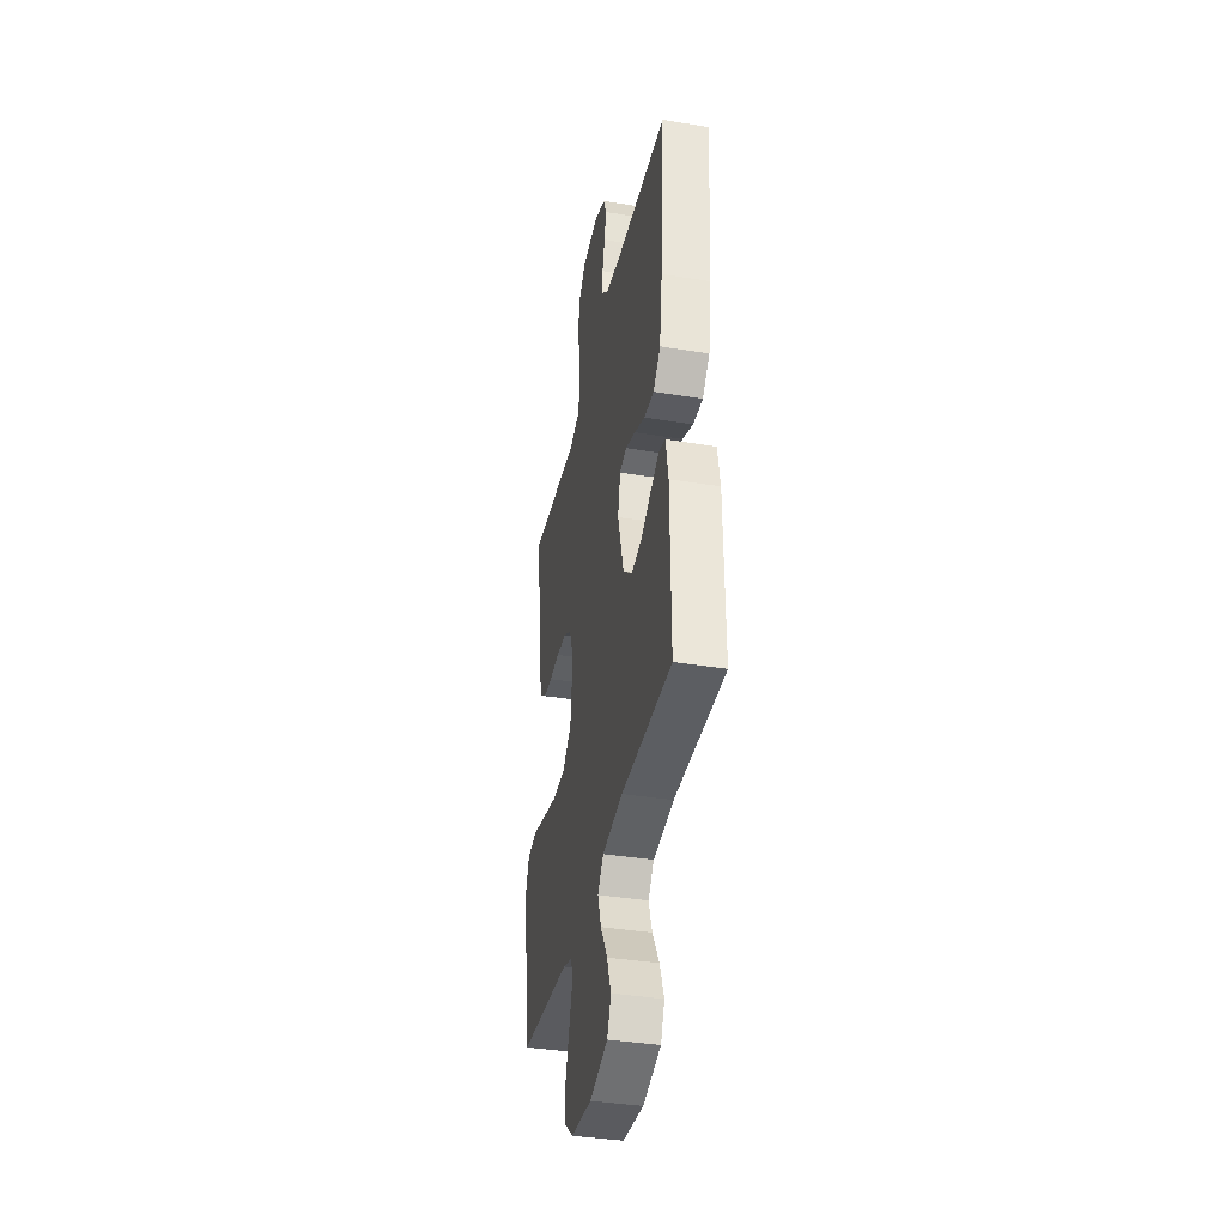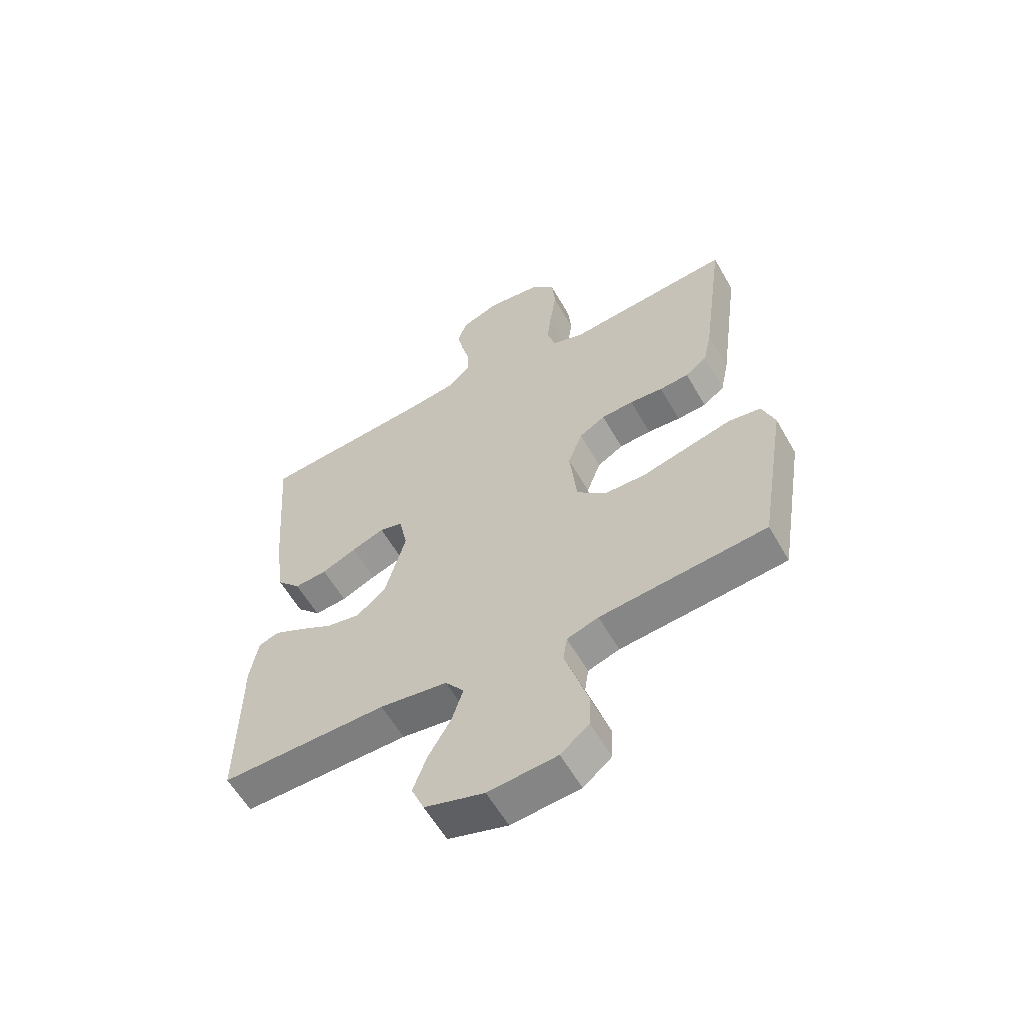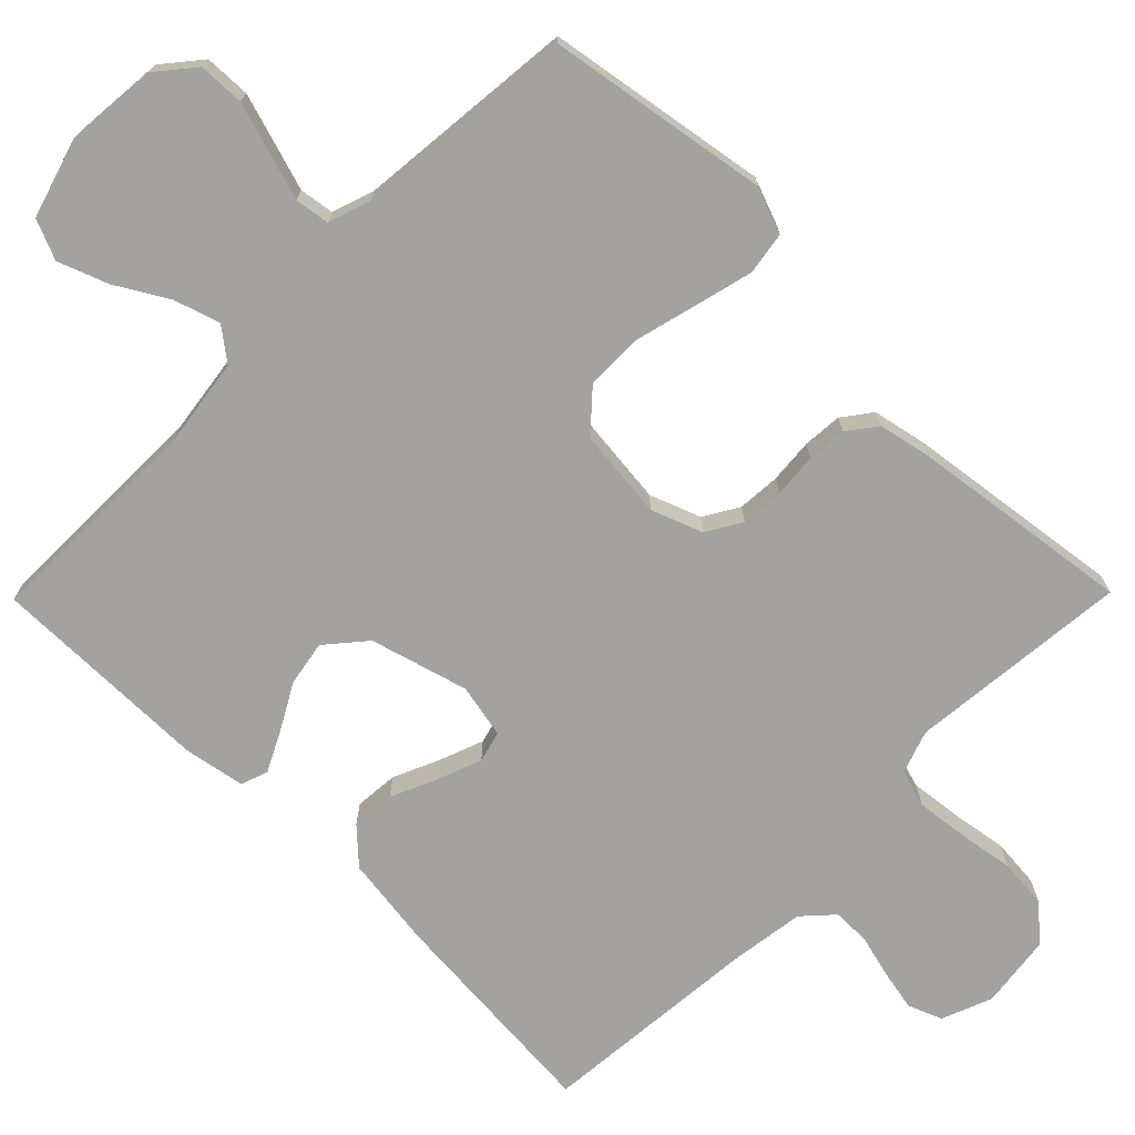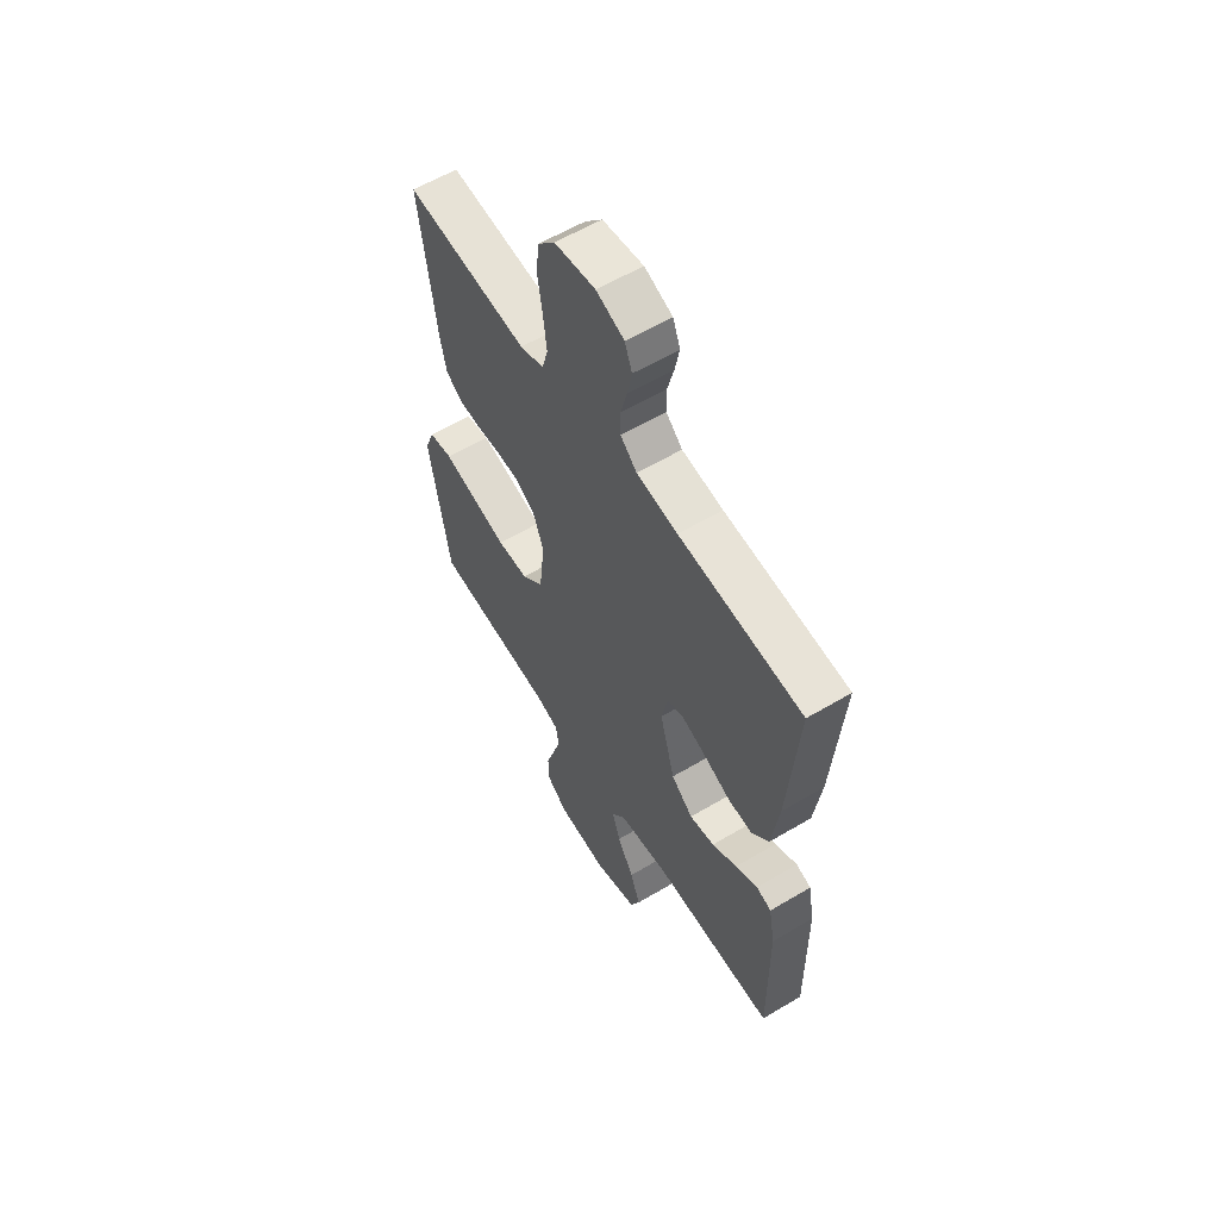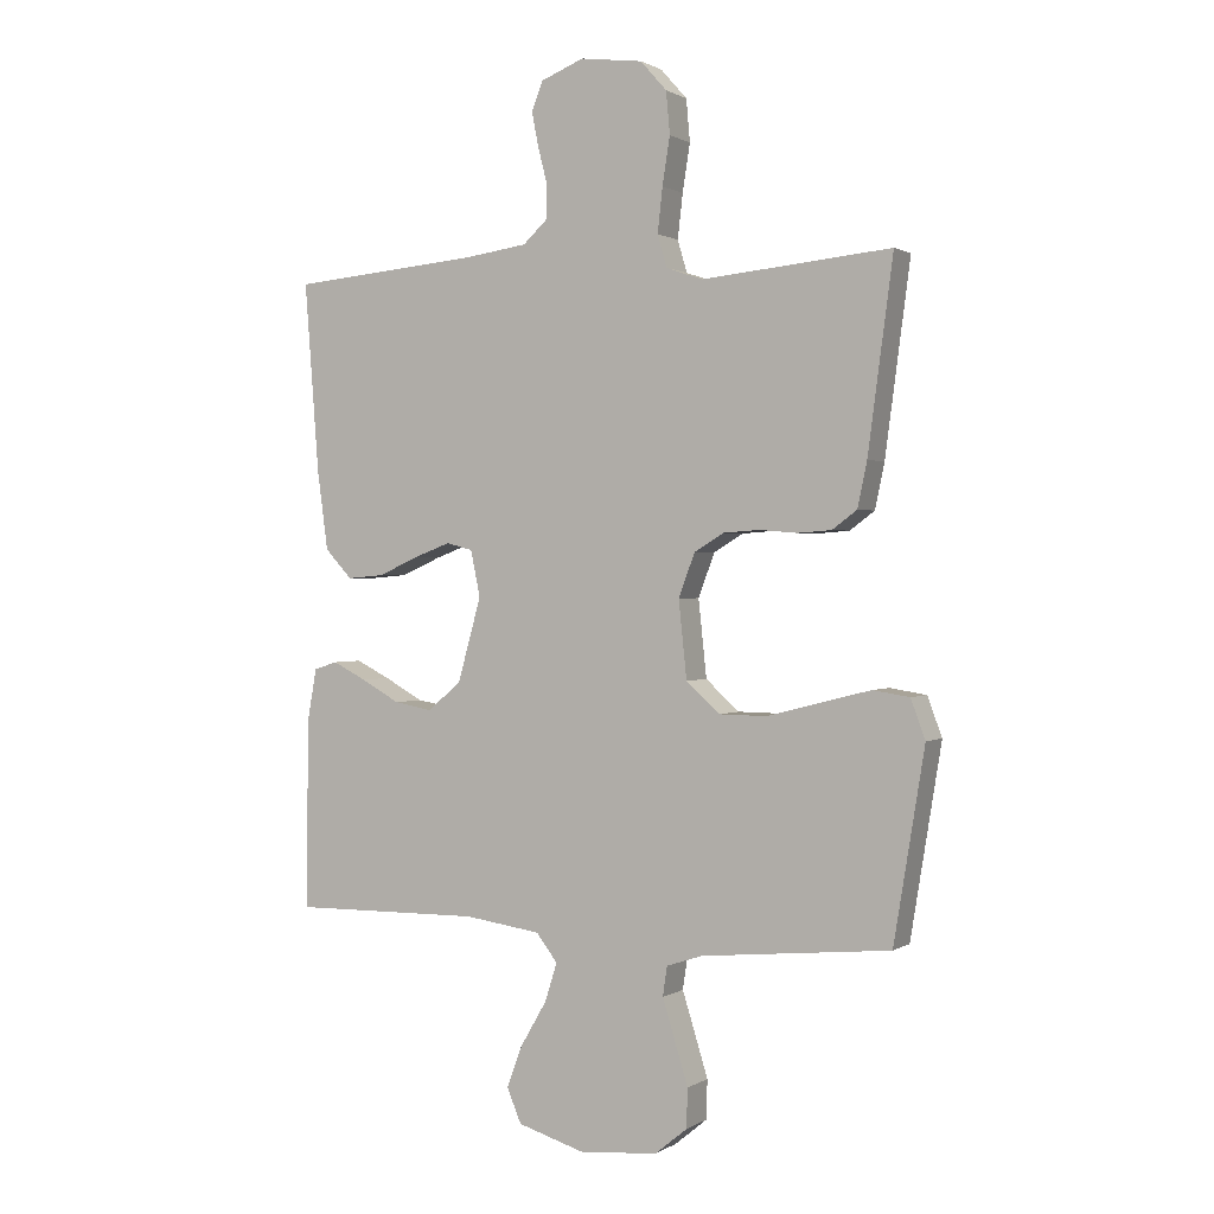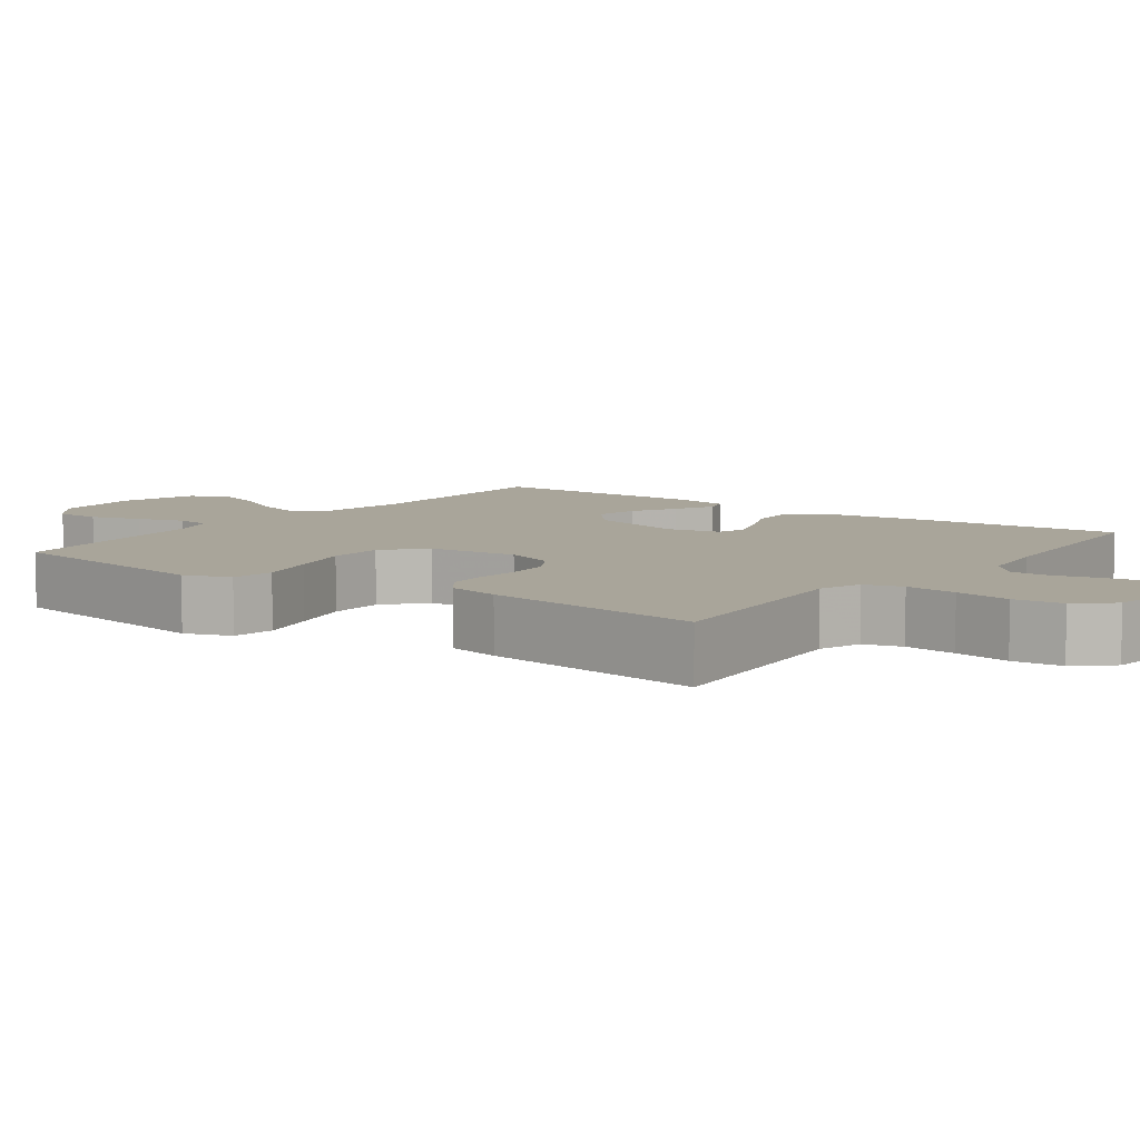
<metadata>
{"format":"obj","ext":"obj","renderer":"f3d","projection":"perspective","resolution":1024,"background":"white","views":[{"elev":-38.2,"azim":78.2,"up":"+Z"},{"elev":-59.0,"azim":-150.4,"up":"+Z"},{"elev":-72.5,"azim":-134.6,"up":"+Y"},{"elev":59.1,"azim":58.5,"up":"+Z"},{"elev":0.9,"azim":-152.9,"up":"+Z"},{"elev":7.5,"azim":-53.6,"up":"+Y"}]}
</metadata>
<code>
v 0.5 0.07 0.5
v 0.477 0.07 0.2
v 0.46 0.07 0.075
v 0.417 0.07 0.029
v 0.358 0.07 0.034
v 0.295 0.07 0.062
v 0.236 0.07 0.084
v 0.194 0.07 0.073
v 0.179 0.07 0
v 0.216 0.07 -0.132
v 0.269 0.07 -0.177
v 0.33 0.07 -0.166
v 0.391 0.07 -0.132
v 0.445 0.07 -0.105
v 0.482 0.07 -0.117
v 0.497 0.07 -0.2
v 0.5 0.07 -0.5
v 0.2 0.07 -0.496
v 0.078 0.07 -0.513
v 0.044 0.07 -0.557
v 0.064 0.07 -0.619
v 0.105 0.07 -0.689
v 0.13 0.07 -0.756
v 0.107 0.07 -0.81
v 0 0.07 -0.842
v -0.124 0.07 -0.831
v -0.175 0.07 -0.789
v -0.177 0.07 -0.727
v -0.156 0.07 -0.659
v -0.136 0.07 -0.595
v -0.143 0.07 -0.548
v -0.2 0.07 -0.529
v -0.5 0.07 -0.5
v -0.549 0.07 -0.2
v -0.526 0.07 -0.138
v -0.468 0.07 -0.129
v -0.389 0.07 -0.149
v -0.304 0.07 -0.171
v -0.228 0.07 -0.17
v -0.175 0.07 -0.122
v -0.162 0.07 0
v -0.188 0.07 0.069
v -0.235 0.07 0.097
v -0.293 0.07 0.101
v -0.353 0.07 0.096
v -0.406 0.07 0.1
v -0.445 0.07 0.129
v -0.46 0.07 0.2
v -0.5 0.07 0.5
v -0.2 0.07 0.471
v -0.142 0.07 0.491
v -0.127 0.07 0.542
v -0.135 0.07 0.612
v -0.147 0.07 0.687
v -0.141 0.07 0.754
v -0.099 0.07 0.801
v 0 0.07 0.814
v 0.068 0.07 0.787
v 0.086 0.07 0.741
v 0.075 0.07 0.686
v 0.06 0.07 0.628
v 0.06 0.07 0.577
v 0.1 0.07 0.54
v 0.2 0.07 0.526
v 0.5 0 0.5
v 0.477 0 0.2
v 0.46 0 0.075
v 0.417 0 0.029
v 0.358 0 0.034
v 0.295 0 0.062
v 0.236 0 0.084
v 0.194 0 0.073
v 0.179 0 0
v 0.216 0 -0.132
v 0.269 0 -0.177
v 0.33 0 -0.166
v 0.391 0 -0.132
v 0.445 0 -0.105
v 0.482 0 -0.117
v 0.497 0 -0.2
v 0.5 0 -0.5
v 0.2 0 -0.496
v 0.078 0 -0.513
v 0.044 0 -0.557
v 0.064 0 -0.619
v 0.105 0 -0.689
v 0.13 0 -0.756
v 0.107 0 -0.81
v 0 0 -0.842
v -0.124 0 -0.831
v -0.175 0 -0.789
v -0.177 0 -0.727
v -0.156 0 -0.659
v -0.136 0 -0.595
v -0.143 0 -0.548
v -0.2 0 -0.529
v -0.5 0 -0.5
v -0.549 0 -0.2
v -0.526 0 -0.138
v -0.468 0 -0.129
v -0.389 0 -0.149
v -0.304 0 -0.171
v -0.228 0 -0.17
v -0.175 0 -0.122
v -0.162 0 0
v -0.188 0 0.069
v -0.235 0 0.097
v -0.293 0 0.101
v -0.353 0 0.096
v -0.406 0 0.1
v -0.445 0 0.129
v -0.46 0 0.2
v -0.5 0 0.5
v -0.2 0 0.471
v -0.142 0 0.491
v -0.127 0 0.542
v -0.135 0 0.612
v -0.147 0 0.687
v -0.141 0 0.754
v -0.099 0 0.801
v 0 0 0.814
v 0.068 0 0.787
v 0.086 0 0.741
v 0.075 0 0.686
v 0.06 0 0.628
v 0.06 0 0.577
v 0.1 0 0.54
v 0.2 0 0.526
f 59 60 61
f 58 59 61
f 57 58 61
f 56 57 61
f 55 56 61
f 54 55 61
f 53 54 61
f 52 53 61 62
f 51 52 62 63
f 48 49 50
f 47 48 50
f 46 47 50
f 45 46 50
f 44 45 50
f 51 63 64
f 50 51 64
f 44 50 64
f 43 44 64
f 36 37 38
f 35 36 38
f 34 35 38
f 33 34 38
f 32 33 38
f 31 32 38 39
f 28 29 30
f 27 28 30
f 26 27 30
f 25 26 30
f 24 25 30
f 23 24 30
f 22 23 30
f 21 22 30
f 20 21 30 31
f 31 39 40
f 20 31 40
f 19 20 40
f 16 17 18
f 15 16 18
f 14 15 18
f 13 14 18
f 12 13 18
f 11 12 18 19
f 4 5 6
f 3 4 6
f 2 3 6
f 1 2 6
f 64 1 6
f 64 6 7
f 64 7 8
f 43 64 8
f 42 43 8
f 41 42 8 9
f 19 40 41
f 11 19 41
f 10 11 41
f 9 10 41
f 125 124 123
f 125 123 122
f 125 122 121
f 125 121 120
f 125 120 119
f 125 119 118
f 125 118 117
f 126 125 117 116
f 127 126 116 115
f 114 113 112
f 114 112 111
f 114 111 110
f 114 110 109
f 114 109 108
f 128 127 115
f 128 115 114
f 128 114 108
f 128 108 107
f 102 101 100
f 102 100 99
f 102 99 98
f 102 98 97
f 102 97 96
f 103 102 96 95
f 94 93 92
f 94 92 91
f 94 91 90
f 94 90 89
f 94 89 88
f 94 88 87
f 94 87 86
f 94 86 85
f 95 94 85 84
f 104 103 95
f 104 95 84
f 104 84 83
f 82 81 80
f 82 80 79
f 82 79 78
f 82 78 77
f 82 77 76
f 83 82 76 75
f 70 69 68
f 70 68 67
f 70 67 66
f 70 66 65
f 70 65 128
f 71 70 128
f 72 71 128
f 72 128 107
f 72 107 106
f 73 72 106 105
f 105 104 83
f 105 83 75
f 105 75 74
f 105 74 73
f 1 65 66 2
f 2 66 67 3
f 3 67 68 4
f 4 68 69 5
f 5 69 70 6
f 6 70 71 7
f 7 71 72 8
f 8 72 73 9
f 9 73 74 10
f 10 74 75 11
f 11 75 76 12
f 12 76 77 13
f 13 77 78 14
f 14 78 79 15
f 15 79 80 16
f 16 80 81 17
f 17 81 82 18
f 18 82 83 19
f 19 83 84 20
f 20 84 85 21
f 21 85 86 22
f 22 86 87 23
f 23 87 88 24
f 24 88 89 25
f 25 89 90 26
f 26 90 91 27
f 27 91 92 28
f 28 92 93 29
f 29 93 94 30
f 30 94 95 31
f 31 95 96 32
f 32 96 97 33
f 33 97 98 34
f 34 98 99 35
f 35 99 100 36
f 36 100 101 37
f 37 101 102 38
f 38 102 103 39
f 39 103 104 40
f 40 104 105 41
f 41 105 106 42
f 42 106 107 43
f 43 107 108 44
f 44 108 109 45
f 45 109 110 46
f 46 110 111 47
f 47 111 112 48
f 48 112 113 49
f 49 113 114 50
f 50 114 115 51
f 51 115 116 52
f 52 116 117 53
f 53 117 118 54
f 54 118 119 55
f 55 119 120 56
f 56 120 121 57
f 57 121 122 58
f 58 122 123 59
f 59 123 124 60
f 60 124 125 61
f 61 125 126 62
f 62 126 127 63
f 63 127 128 64
f 64 128 65 1

</code>
